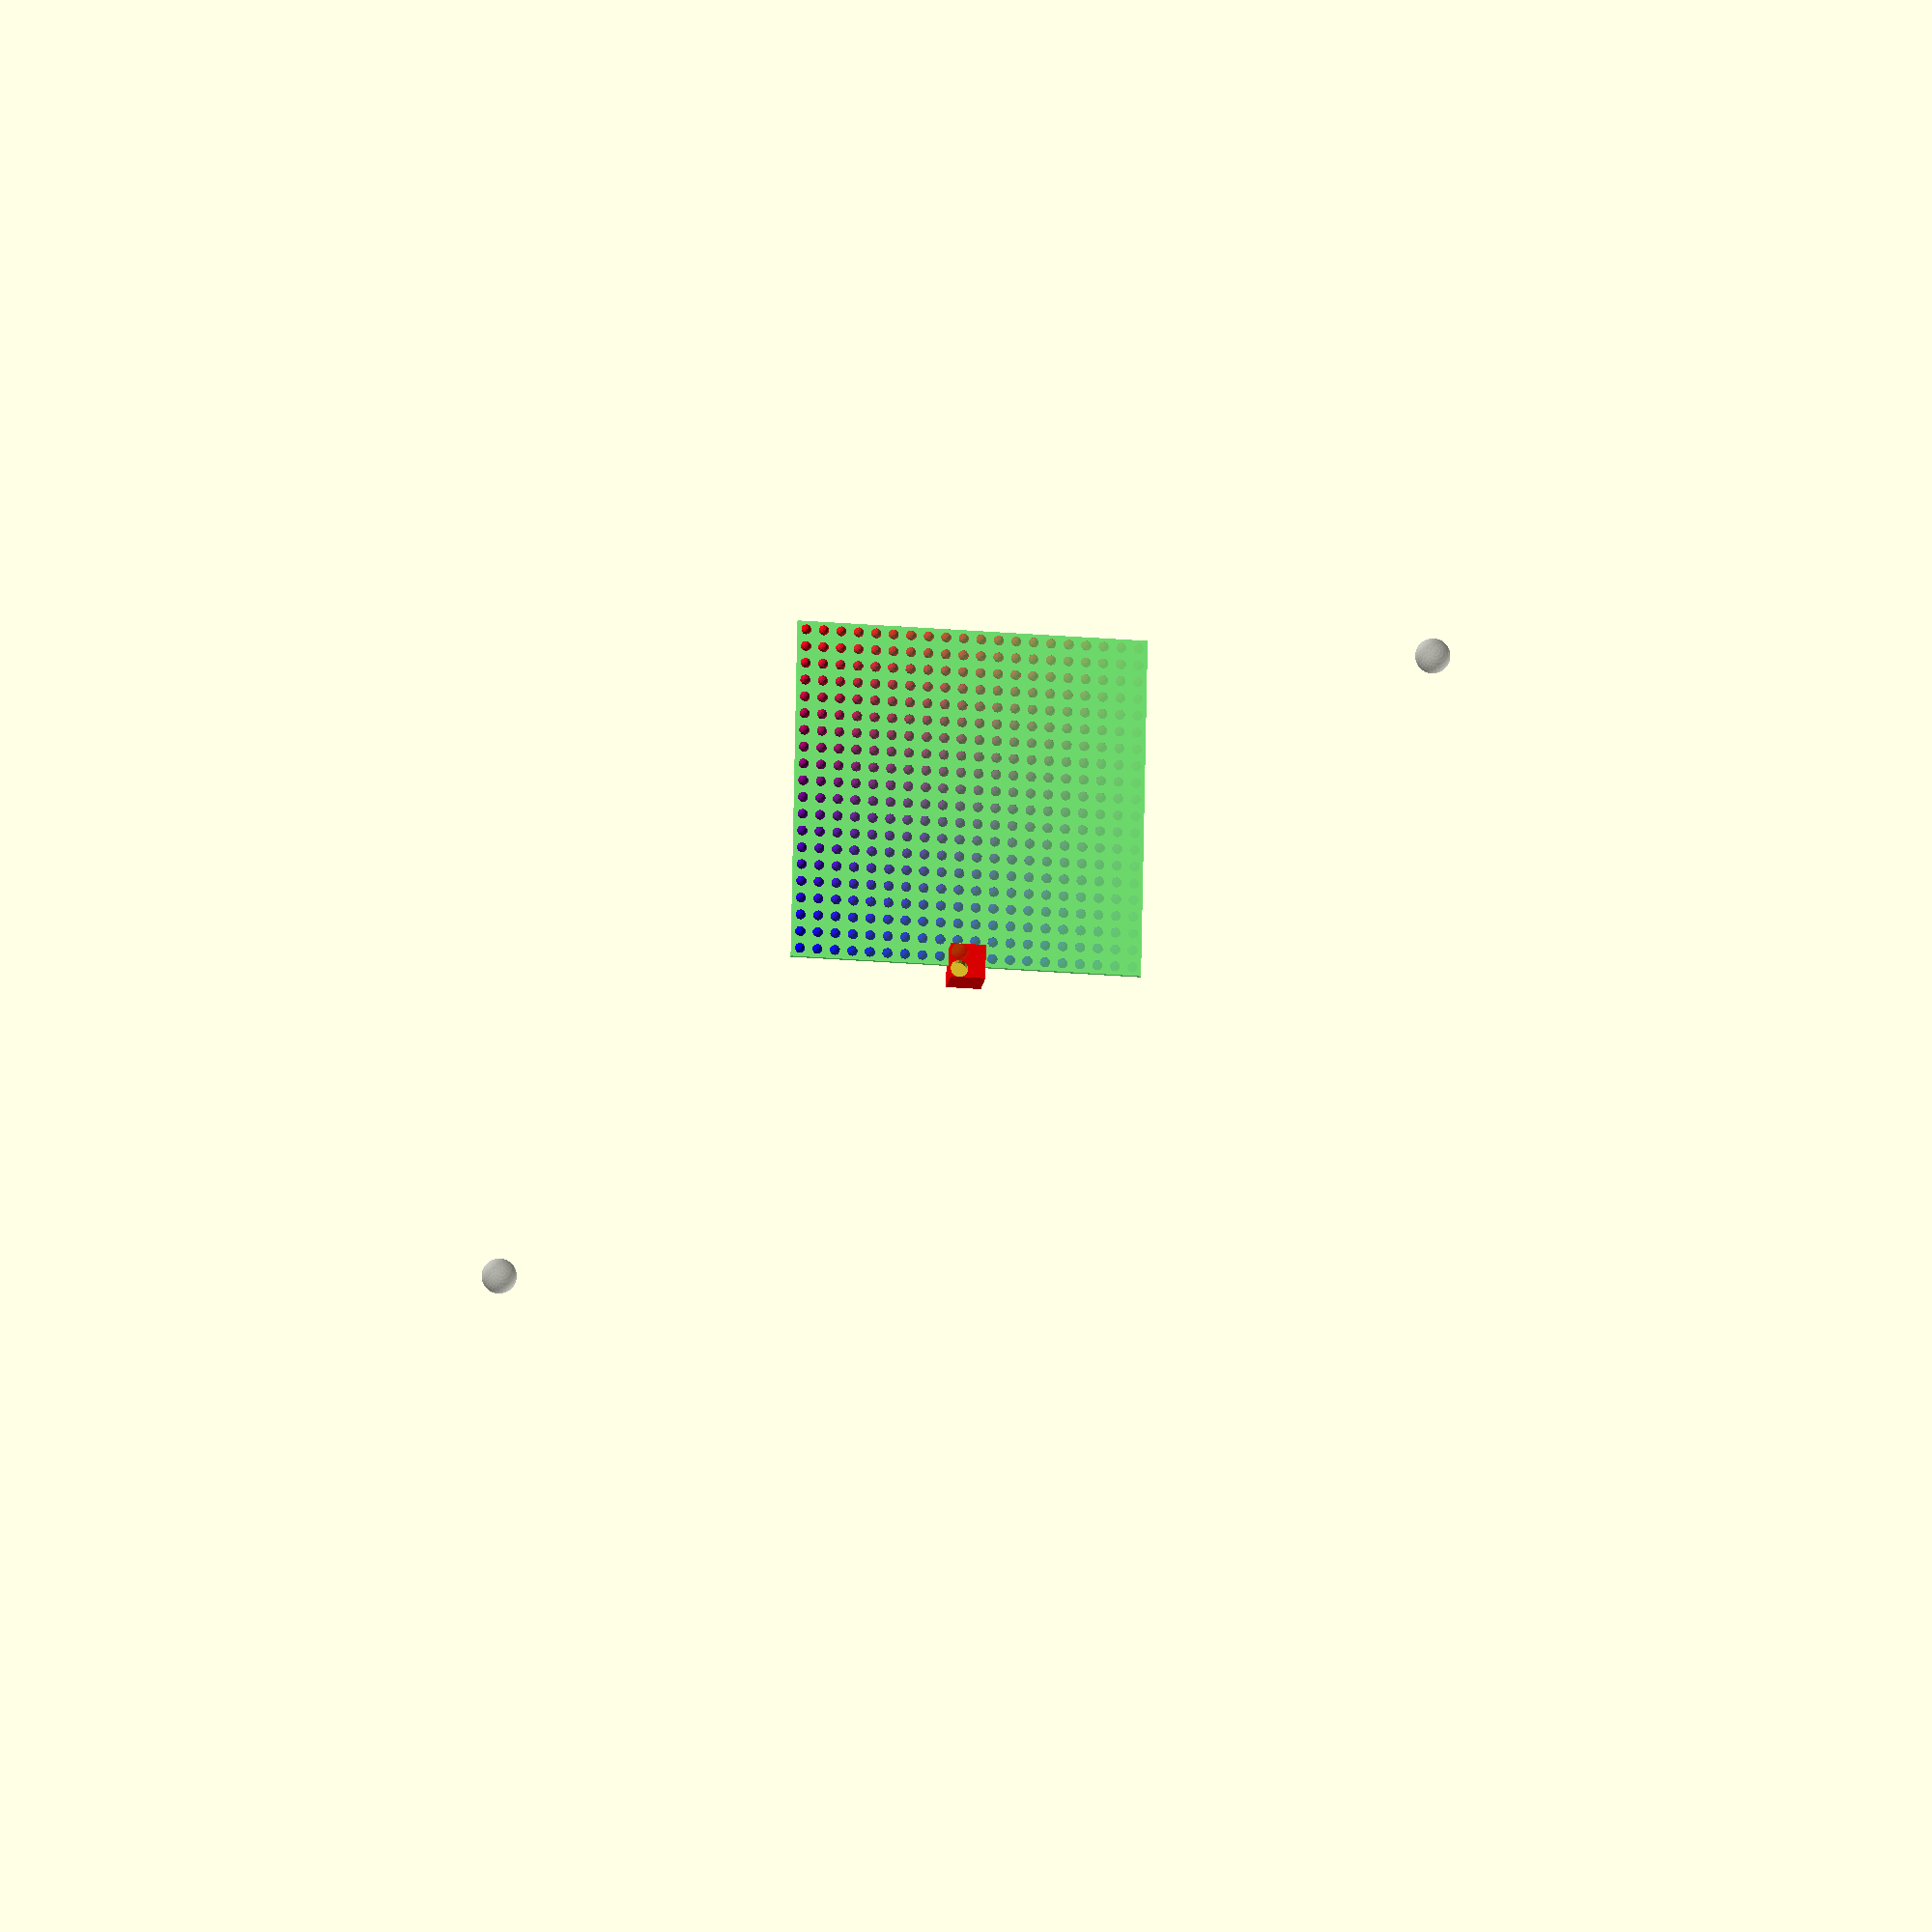
<openscad>
//echo("*");
povray_gen=1;
povray_defcolor=0;
indentstr="  ";
function indentdelta(n) = (n[0] != "_" ? "" : n[1]!= "_" ? indentstr : ""); // only modules starting with a single '_' will indent
function indent(i) = i>0 ? str(indentdelta(parent_module(i-1)),indent(i-1)) : ""; // construct indent string based on stack
function strvd(v,i) = str(",",v[i],(len(v)-1==i ? ">" : strvd(v,i+1))); // build povray vector
function strv(v) = len(v)==undef ? v : str("<",v[0],strvd(v,1));
function color(c) = len(c) == undef ? c : str("color rgb",(len(c)==4 ? "t " : " "),strv(c));
function pigment(p) = str("pigment {",color(p),"}");

// modules to print out the pov-ray code

povray_code = "POVRAY:";

module pov(s,c) // s = string to print out, c = optional end of line comment
{
    if ($children==0) 
    {
        if (povray_gen) echo(str(povray_code, s, (s=="" ? "" : " "), (c==undef ? "" : str("// ",c))));
    }
    else
    {
        echo(str("#### missing semicolon after pov(",s,c==undef ? "" : str(",",c),") in '",parent_module(1),"'"));       
    }    
}       
module povc(c) pov("",c); // a single line of comment
module pove(e) pov(str("##### ERROR #####: ", e)); 

//povray_color_cube = [0.2,0.5,1];
//povray_color_cylinder = [0.5,1,0.2];
//povray_color_sphere = [1,0.2,0.5];
function parameter(n,v) = (v == undef ? str("  /* ",n, " not defined*/") : str("  ", n, " ",v, "  "));

module pov_init()
{
   pov("#version  3.7;");
   povc("created from OpenSCAD");
   pov("global_settings { assumed_gamma 1.9 }");
   pov(str("#default { texture { pigment { rgb <1,1,0> } finish { ambient 0.15 diffuse 0.85} } }"));
   pov("");
}  

// POV-Ray

module pov_declare(n,v,c) pov(str("#declare ",n," = ",v,";"),c);
module pov_background(c="<0,0,0>") pov(str("background { ", c, " }")); 

module pov_camera(type,location,right,angle,up,rotate,translate,look_at)
{
   pov("camera {");
   pov(str("  ",type));
   pov(parameter("location",location));
   pov(parameter("right", right));
   pov(parameter("angle", angle));
   pov(parameter("up",up));
   pov(parameter("rotate",rotate));
   pov(parameter("translate", translate));
   pov(parameter("look_at", look_at));
   pov("}");
   pov("");
}

module pov_light_source(location,color,m="",translate,rotate)
{
   pov("light_source {");
   pov(str("  ", location, " ", color));
   if (m!= "") pov(m);
   pov(parameter("rotate",rotate));
   pov(parameter("translate", translate));
   pov("}");   
}

// OpenSCAD 

module openscad_background(c="openscad_cornfield")
{
   povc("** OpenSCAD background colors **");
   pov_declare("openscad_cornfield",color([255,255,229]/255));
   pov_declare("openscad_metalic",color([170,170,255]/255));
   pov_declare("openscad_sunset",color([170,68,68]/255));
   pov_background(c=c);
   pov("");
}
  
module openscad_camera(type="perspective", distance=500,width=16,heigth=9)
{
    povc("** OpenSCAD View Port defnition **");
    pov_declare("openscad_vpt",strv($vpt));
    pov_declare("openscad_vpr",strv($vpr));
    // view port distance is not available as special variable (https://github.com/openscad/openscad/issues/839)
    pov_declare("openscad_vpd",distance,"Please set manually"); 
    pov_declare("openscad_vpw",width);
    pov_declare("openscad_vph",heigth);   
    
    pov("#macro openscad_camera_angle(w ,h) (11*pow(w/h,0.5)) #end","OpenSCAD camera angle is dependent on view port aspect ratio. Formula is an estimation");
    pov_camera(
        type =  type,
        location = strv([0,0,"openscad_vpd"]),
        right = strv(["-openscad_vpw/openscad_vph",0,0]),
        angle = "openscad_camera_angle(openscad_vpw,openscad_vph)",
        up = strv([0,0,1]),
        rotate = "openscad_vpr",
        translate = "openscad_vpt",
        look_at = strv([0,0,0])
    );
}

module openscad_light_source()
{
    povc("** OpenSCAD light sources. The location depends on the view port definition **");
    pov_light_source(str(strv([-1,1,1]),"*openscad_vpd + openscad_vpt"), color([1,1,1]), rotate="openscad_vpr");  
    pov_light_source(str(strv([1,-1,-1]),"*openscad_vpd + openscad_vpt"), color([1,1,1]), rotate="openscad_vpr");   
    %union() { // default vpd, as $vpd does not exist (yet)
        rotate($vpr) translate([-1,1,1]*300+$vpt) sphere(r=10);
        rotate($vpr) translate([1,-1,-1]*300+$vpt) sphere(r=10);
    }
    pov("");
}

module openscad_axes(crosshairs=0)
{
    _union()
    {
        _color([1,0,0]) _rotate([0,90,0]) _translate([0,0,4+25]) _cube(size=[2,2,50],center=true);
        _color([0,1,0]) _rotate([-90,0,0]) _translate([0,0,4+25])_cube(size=[4,4,50],center=true);
        _color([0,0,1]) _rotate([0,0,0]) _translate([0,0,4+25]) _cube(size=[8,8,50],center=true);
        _color([1,1,1]) _translate([54,0,0]) _sphere(r=1,$fn=8);
        _color([1,1,1]) _translate([0,54,0]) _sphere(r=2,$fn=8);
        _color([1,1,1]) _translate([0,0,54]) _sphere(r=4,$fn=8);
        if (crosshairs)
        {
            _color([0.2,0.2,0.2]) _rotate([-90+atan(sqrt(2)/2),0,45]) _cylinder(r=1,h=100,center=true);
            _color([0.2,0.2,0.2]) _rotate([-90+atan(sqrt(2)/2),0,-45]) _cylinder(r=1,h=100,center=true);
            _color([0.2,0.2,0.2]) _rotate([90-atan(sqrt(2)/2),0,45]) _cylinder(r=1,h=100,center=true);
            _color([0.2,0.2,0.2]) _rotate([90-atan(sqrt(2)/2),0,-45]) _cylinder(r=1,h=100,center=true);
        }    
    }
}   

module _cube(size = [1, 1, 1], center = false)
{
    cube(size,center);
    assign(psize = (len(size)==undef ? [size,size,size] : size))
    {
        pov(str(
            indent($parent_modules),
            "box {",
            center ? strv(-psize/2) : strv([0,0,0]),",",
            strv(psize/(center ? 2 : 1)),
            povray_defcolor ? pigment(povray_color_cube) : "",
            "}"
        ));
    }
}

module _sphere(r=1)
{
    sphere(r=r);
    if ($fn>0 && $fn<30) povc(str("ignored $fn value:", $fn));
    pov(str(
        indent($parent_modules),
        "sphere {<0,0,0>, ",
        r,
        povray_defcolor ? pigment(povray_color_sphere): "",
        "}"
    ));
}

module __multisided_cone(r1,r2,h,center)
{  
    if (r1 != r2) pove(str("unhandled tapered multisided cone:",r1,"/",r2,"/",h));
    pov(str(indent($parent_modules),"intersection { // ",$fn,"-sided cylinder"));
    for (i = [0:$fn-1])
    {
        pov(str(indent($parent_modules),indentstr,"plane {x, ",cos(180/$fn)*r1," rotate ", strv([0,0,(i + 0.5)*360/$fn]),"}"));
    }
    // top & bottom plane
    pov(str(indent($parent_modules),indentstr,"plane {z, ",(center ? h/2 : h),"}"));
    pov(str(indent($parent_modules),indentstr,"plane {-z, ",(center ? h/2 : 0),"}"));
    pov(str(indent($parent_modules),"}"));
    //pov(str(" bounded_by {sphere{0, 1.5}}"));
}

module _cylinder(r1,r2,r = 1,h = 1, center = false)
{
    assign(r1 = (r1==undef ? r : r1), r2 = (r2 == undef ? r : r2))
    {
        cylinder(r1=r1,r2=r2,h=h,center=center);
        if ($fn>0 && $fn<30) 
            __multisided_cone(r1,r2,h,center);
        else
        {
            pov(str(
                indent($parent_modules),
                "cone {", 
                strv(center ? [0,0,-h/2] : [0,0,0]), ",",
                (r1==undef?r:r1), strv(center ? [0,0,h/2] : [0,0,h]), ",", 
                (r2==undef?r:r2), 
                povray_defcolor ? pigment(povray_color_cylinder) : "","}"
            ));
        }
    }  
}

module _polyhedron(points,faces) // ONLY: Convex polygons
{
    polyhedron(points,faces);
    pov(str(indent($parent_modules),"mesh { "));
    for(i=[0:len(faces)-1])
    {
        for(j=[2:len(faces[i])-1])
        {
            pov(str(
                indent($parent_modules),
                "triangle {",
                strv(points[faces[i][0]]),",",
                strv(points[faces[i][j-1]]),",",
                strv(points[faces[i][j]]),"}"
            ));
        }
    }
    pov(indent($parent_modules),str("}"));
}

module __object(type,children,comment)
{
  pov(str(indent($parent_modules), children==1 ? "object" : "union" , " { ",comment));
}

module _translate(v,c="")
{
  __object("translate",$children,c);
  translate(v) { children([0:$children-1]); }
  pov(str(indent($parent_modules),indentstr,"translate ",strv(v)));
  pov(str(indent($parent_modules),"}")); 
}

module _rotate(v,c="")
{
  __object("rotate",$children,c);
  rotate(v) { children([0:$children-1]); }
  pov(str(indent($parent_modules),indentstr,"rotate ",strv(v)));
  pov(str(indent($parent_modules),"}")); 
}

module _scale(v,c="")
{
  __object("scale", $children,c);
  scale(v) { children([0:$children-1]); }
  pov(str(indent($parent_modules),indentstr,"scale ",strv(v)));
  pov(str(indent($parent_modules),"}")); 
}

module _multmatrix(m,c="")
{
  __object("multimatrix", $children,c);
  multmatrix(m) { children([0:$children-1]); }
  pov(str(indent($parent_modules),indentstr,"matrix ",strv([m[0][0],m[1][0],m[2][0],m[0][1],m[1][1],m[2][1],m[0][2],m[1][2],m[2][2],m[0][3],m[1][3],m[2][3]])));
  pov(str(indent($parent_modules),"}")); 
}

module _color(v,c="")
{
  __object("color",$children,c);
  color(v) { children([0:$children-1]); }
  pov(str(indent($parent_modules),indentstr,pigment([v[0],v[1],v[2],len(v)==4 ? 1-v[3] : 0])));
  pov(str(indent($parent_modules),"}")); 
}

module _difference(c="")
{
  //echo("diff",1,$children-1);
  pov(str(indent($parent_modules),"difference { ", c));
  difference() { children(0); if ($children>1) children([1:$children-1]); }
  pov(str(indent($parent_modules),"} ", c));
}

module _intersection(c="")
{
    pov(str(indent($parent_modules),"intersection { ", c));
    intersection() 
    {
        children(0);
        if ($children>1) children(1);
        if ($children>2) children(2);
        if ($children>3) children(3);
        if ($children>4) pove("Not enough child entries in _intersection module");
    }
  pov(str(indent($parent_modules),"} ", c));
}

module _union(c="")
{
  //echo("union",0,$children-1);
  pov(str(indent($parent_modules), "union { ", c));
  union() { children([0:$children-1]); }
  pov(str(indent($parent_modules),"} ", c));
}

module _group()
{
  pov(str(indent($parent_modules), "union { "));
  if ($children>0) group() { children([0:$children-1]); }
  pov(str(indent($parent_modules),"}"));
}

/////////////////////////////////////////////////////////////////


module test()
{
    pov_init();
    openscad_background();
    openscad_camera(type="perspective", distance=300, width= 16, heigth= 9);
    openscad_light_source(); 
    _union()
    {
        _difference()
        {
            _union()
            {
                _color([1,0,0]) _cube(size=[20,20,20],center=true);
                _color([0,1,0,.2]) _translate([5,5,10]) _sphere(r=5);
            }
            _translate([-5,5,10]) _cylinder(r=5,h=10,center=true);
        }        
         _color([0.5,1,0.5]) _translate([100,0,-1]) _cube(size=[200,200,2],center=true);
         for (x=[0:10:199])
            for (y=[0:10:199])
               _color([x/200,0,1-x/200,(y+9)/200]) _translate([x+5,-100+y+5,0]) _sphere(r=3);
               
    }
}

test();


</openscad>
<views>
elev=198.0 azim=91.1 roll=187.4 proj=o view=solid
</views>
